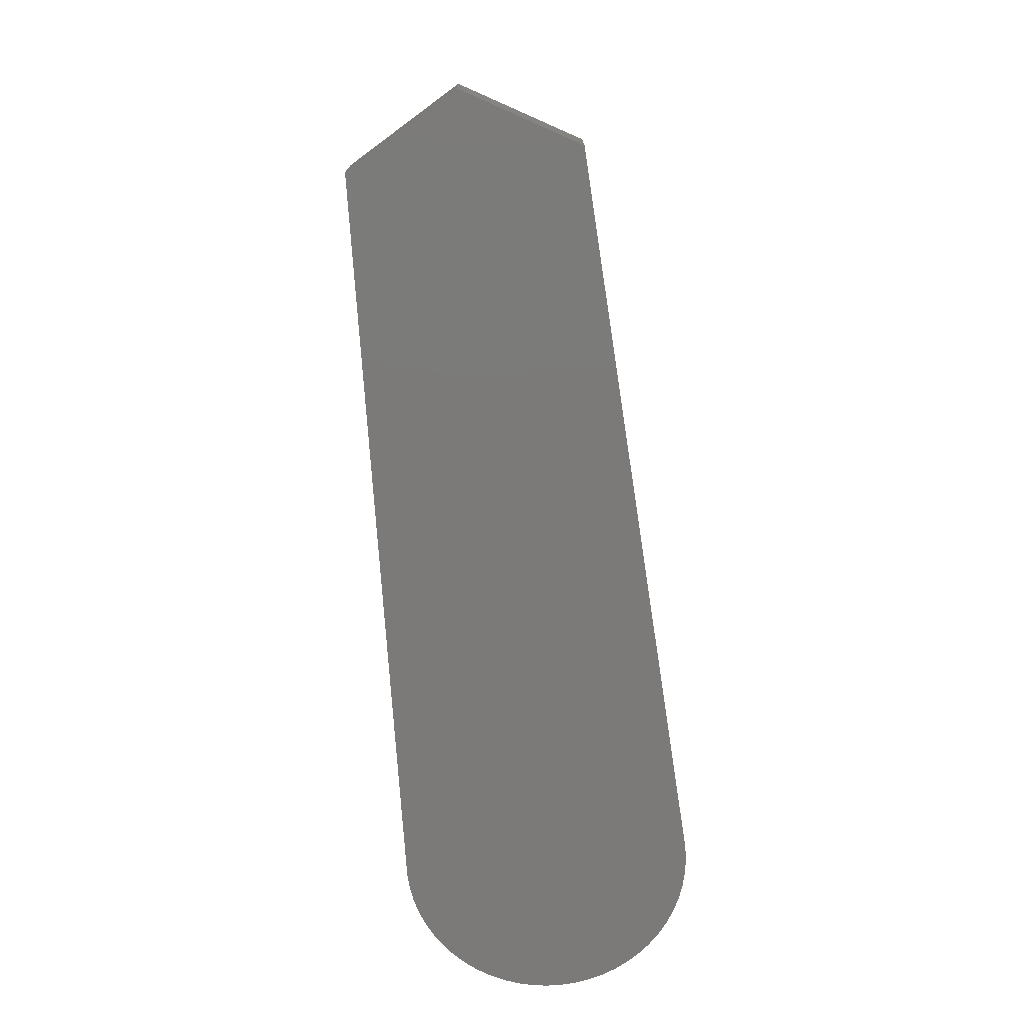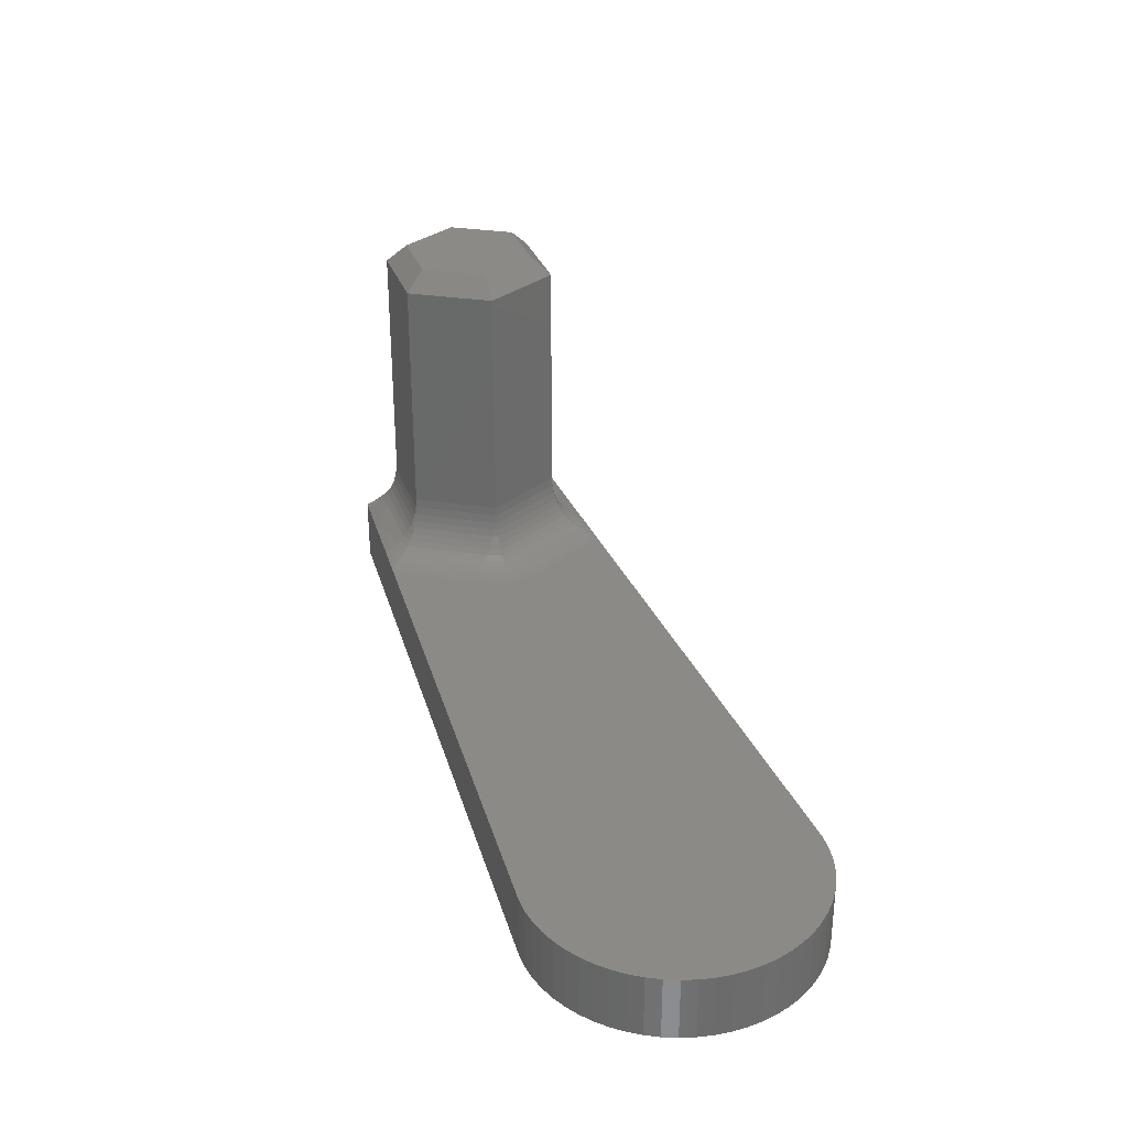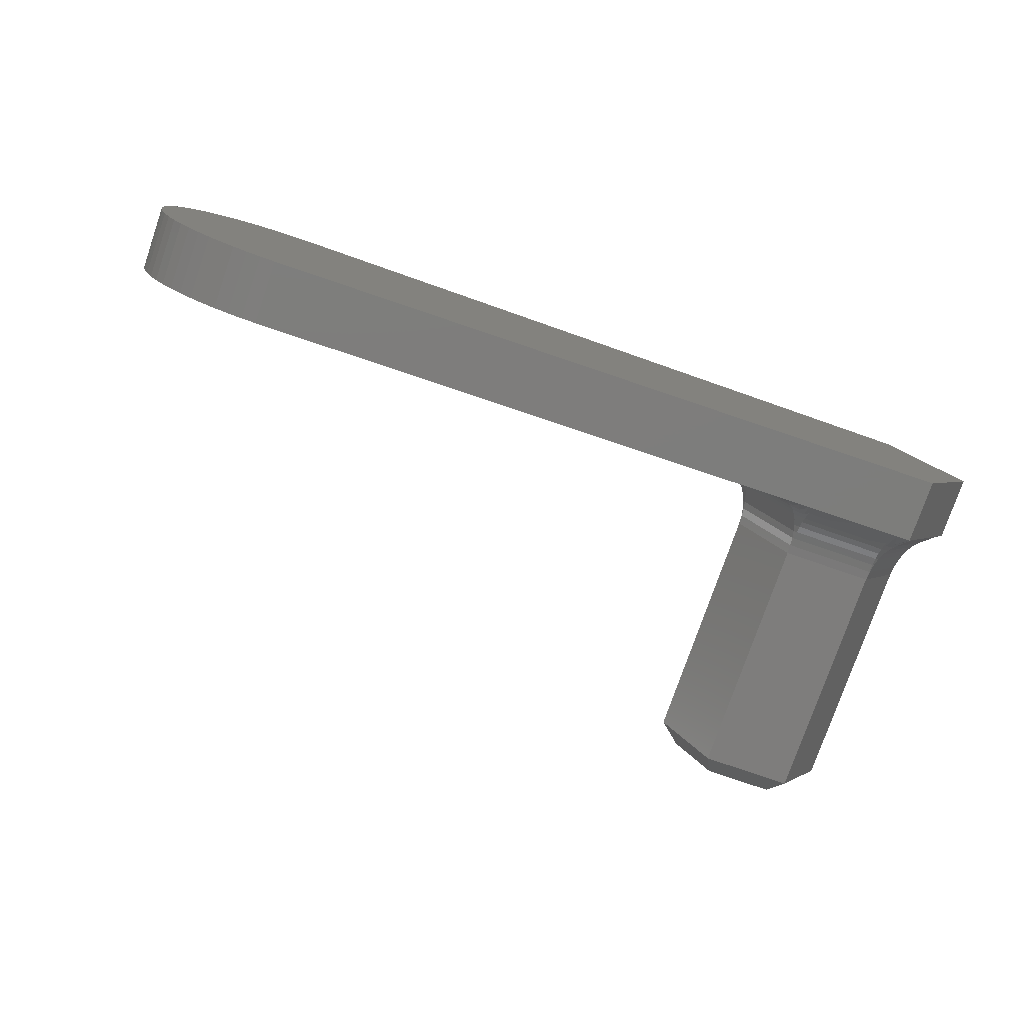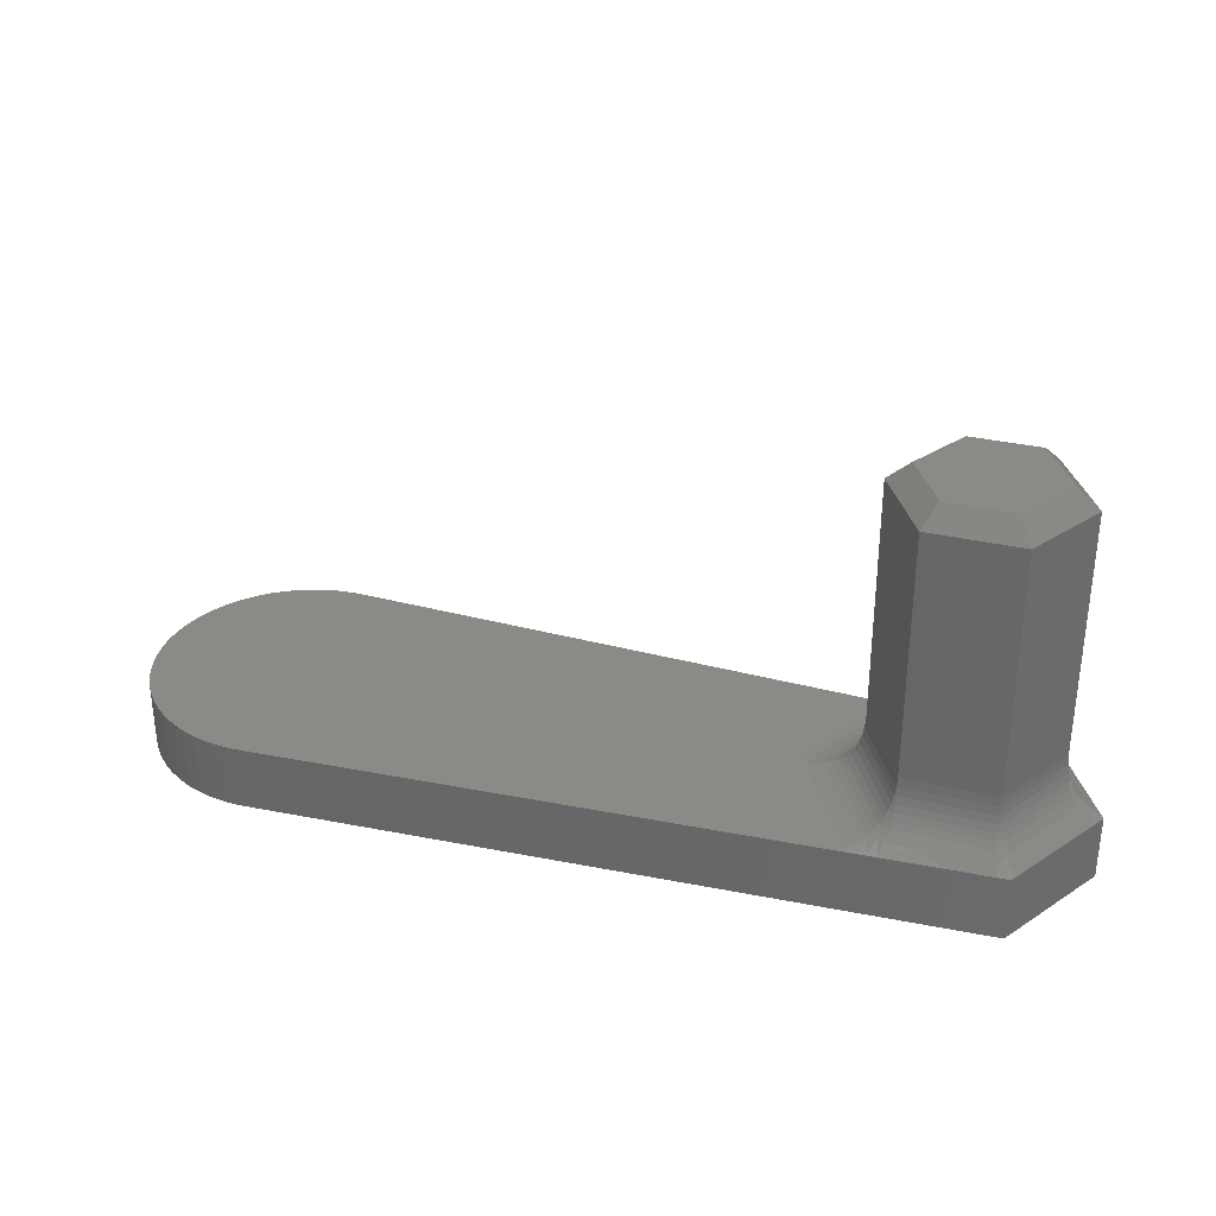
<metadata>
{"format":"stl","ext":"stl","renderer":"f3d","projection":"perspective","resolution":1024,"background":"white","views":[{"elev":-73.7,"azim":-83.7,"up":"+Z"},{"elev":31.5,"azim":72.2,"up":"+Z"},{"elev":-77.4,"azim":161.0,"up":"+Y"},{"elev":32.3,"azim":-162.0,"up":"+Z"}]}
</metadata>
<code>
# stl→obj: 275 verts, 570 faces
v -2.771 0 3.848
v -1.386 2.4 11.4
v -1.386 2.4 3.848
v -2.771 0 11.4
v 24.38 -0.4599 0
v 24.38 0.4599 0
v 24.4 0 0
v 24.3 -0.9148 0
v 24.3 0.9148 0
v 24.18 -1.36 0
v 24.18 1.36 0
v 24.02 -1.79 0
v 24.02 1.79 0
v 23.81 -2.2 0
v 23.81 2.2 0
v 23.56 -2.586 0
v 23.56 2.586 0
v 23.27 -2.944 0
v 23.27 2.944 0
v 22.94 -3.27 0
v 22.94 3.27 0
v 22.59 -3.56 0
v 22.59 3.56 0
v 22.2 -3.811 0
v 22.2 3.811 0
v 21.79 -4.02 0
v 21.79 4.02 0
v 21.36 -4.185 0
v 21.36 4.185 0
v 20.91 -4.304 0
v 20.91 4.304 0
v 20.46 -4.376 0
v 20.46 4.376 0
v 20 -4.4 0
v 20 4.4 0
v -1.963 -3.4 0
v -1.963 3.4 0
v -3.926 0 0
v 1.386 -2.4 11.4
v 2.771 0 3.848
v 2.771 0 11.4
v 1.386 -2.4 3.848
v -1.386 -2.4 3.848
v -1.386 -2.4 11.4
v 1.386 2.4 3.848
v 1.386 2.4 11.4
v -2.078 0 12
v -1.039 -1.8 12
v -1.039 1.8 12
v 2.078 0 12
v 1.039 -1.8 12
v 1.039 1.8 12
v 21.36 -4.185 2
v 20.91 -4.304 2
v 24.18 -1.36 2
v 24.3 -0.9148 2
v 24.38 -0.4599 2
v 20 4.4 2
v 20.46 4.376 2
v -3.926 0 2
v -1.963 -3.4 2
v 23.27 2.944 2
v 22.94 3.27 2
v -1.963 3.4 2
v 21.79 4.02 2
v 22.2 3.811 2
v 24.38 0.4599 2
v 24.3 0.9148 2
v 22.59 -3.56 2
v 22.2 -3.811 2
v 23.81 2.2 2
v 23.56 2.586 2
v 20 -4.4 2
v 23.27 -2.944 2
v 23.56 -2.586 2
v 24.02 -1.79 2
v 23.81 -2.2 2
v 24.4 0 2
v 20.46 -4.376 2
v 20.91 4.304 2
v 24.02 1.79 2
v 21.36 4.185 2
v 24.18 1.36 2
v 22.94 -3.27 2
v 21.79 -4.02 2
v 22.59 3.56 2
v 4.619 0 2
v 4.078 1.307 2
v 2.745 3.614 2
v -0.2525 3.478 2
v -0.5454 3.464 2
v 4.078 -1.307 2
v 2.745 -3.614 2
v -0.2525 -3.478 2
v -0.5454 -3.464 2
v 4.335 0 2.024
v 3.877 -1.106 2.024
v 3.664 -1.475 2.024
v 2.536 -3.427 2.024
v 3.664 1.475 2.024
v 3.877 1.106 2.024
v -0.5925 3.462 2
v 2.563 3.606 2
v 2.571 3.585 2.003
v -0.2524 3.478 2
v 2.563 3.561 2.007
v 2.536 3.427 2.024
v -0.5925 -3.462 2
v 2.563 -3.561 2.007
v 2.571 -3.585 2.003
v 2.563 -3.606 2
v -0.2524 -3.478 2
v 4.074 0 2.071
v 3.693 -0.9213 2.071
v -0.7908 -3.453 2
v 2.228 -3.504 2.026
v 2.228 -3.591 2
v 2.307 3.321 2.071
v 3.693 0.9213 2.071
v 2.291 -3.328 2.071
v 2.307 -3.321 2.071
v 2.291 3.328 2.071
v 2.228 3.504 2.026
v -0.7908 3.453 2
v 2.228 3.591 2
v -0.8135 3.452 2
v 1.893 3.575 2
v 1.891 3.479 2.043
v 3.837 0 2.142
v 3.525 -0.7538 2.142
v 1.969 -3.224 2.142
v 1.891 -3.479 2.043
v 1.969 3.224 2.142
v 2.139 3.154 2.142
v 2.139 -3.154 2.142
v -0.8135 -3.452 2
v 1.893 -3.575 2
v 3.525 0.7538 2.142
v 1.698 3.123 2.237
v 1.989 3.003 2.237
v 1.567 3.459 2.061
v -1.943 3.401 2
v -1.526 3.42 2
v -1.946 3.371 2.018
v 1.558 3.56 2
v -1.943 -3.401 2
v -1.526 -3.42 2
v -1.946 -3.371 2.018
v 1.558 -3.56 2
v 1.567 -3.459 2.061
v -1.966 3.388 2.002
v -1.969 3.39 2
v -1.969 -3.39 2
v -1.966 -3.388 2.002
v 1.989 -3.003 2.237
v 1.698 -3.123 2.237
v 3.624 0 2.237
v 3.374 0.603 2.237
v 3.374 -0.603 2.237
v 1.386 3.195 2.242
v 1.479 3.025 2.355
v 0.6322 3.195 2.242
v -1.686 -2.939 2.355
v -1.699 -2.933 2.355
v -1.699 2.933 2.355
v -2.026 3.149 2.055
v -1.686 2.939 2.355
v -2.026 -3.149 2.055
v 1.855 2.869 2.355
v 1.855 -2.869 2.355
v 3.24 -0.469 2.355
v 3.435 0 2.355
v -2.085 3.188 2
v -3.654 0.471 2
v -3.58 0 2.231
v 1.479 -3.025 2.355
v 1.386 -3.195 2.242
v 0.6322 -3.195 2.242
v 3.24 0.469 2.355
v -3.654 -0.471 2
v -2.085 -3.188 2
v -3.168 -0.397 2.423
v -2.616 -1.354 2.423
v -3.179 -0.2174 2.497
v -0.8626 2.897 2.497
v -1.386 2.978 2.404
v -1.45 2.871 2.497
v 1.386 -2.897 2.497
v -0.8626 -2.897 2.497
v -3.179 0.2174 2.497
v -3.269 0 2.497
v -1.783 -2.797 2.423
v -1.709 -2.764 2.497
v -1.386 -2.978 2.404
v -1.45 -2.871 2.497
v 3.269 0 2.497
v 3.123 -0.3518 2.497
v 1.386 2.897 2.497
v 3.123 0.3518 2.497
v -1.783 2.797 2.423
v -1.709 2.764 2.497
v -2.616 1.354 2.423
v -3.168 0.397 2.423
v 1.737 -2.752 2.497
v 1.737 2.752 2.497
v -1.637 2.651 2.663
v -3.023 0.2513 2.663
v -3.127 0 2.663
v 3.023 -0.2513 2.663
v 3.127 0 2.663
v 1.637 2.651 2.663
v 3.023 0.2513 2.663
v -1.637 -2.651 2.663
v -1.386 -2.755 2.663
v -3.023 -0.2513 2.663
v 1.386 -2.755 2.663
v 1.637 -2.651 2.663
v -1.386 2.755 2.663
v 1.386 2.755 2.663
v -1.386 2.637 2.853
v 1.386 2.637 2.853
v -2.939 0.1675 2.853
v -3.008 0 2.853
v -1.553 2.567 2.853
v 1.386 -2.637 2.853
v -1.386 -2.637 2.853
v 1.553 -2.567 2.853
v 2.939 -0.1675 2.853
v 1.553 2.567 2.853
v 2.939 0.1675 2.853
v 3.008 0 2.853
v -1.553 -2.567 2.853
v -2.939 -0.1675 2.853
v -1.486 -2.5 3.066
v -1.386 -2.542 3.066
v 2.872 -0.1005 3.066
v 2.913 0 3.066
v 1.486 -2.5 3.066
v 1.486 2.5 3.066
v 1.386 2.542 3.066
v -1.486 2.5 3.066
v -2.872 0.1005 3.066
v -1.386 2.542 3.066
v 2.872 0.1005 3.066
v 1.386 -2.542 3.066
v -2.913 0 3.066
v -2.872 -0.1005 3.066
v 1.436 -2.45 3.303
v 1.386 -2.471 3.303
v -1.436 -2.45 3.303
v -1.386 -2.471 3.303
v 1.436 2.45 3.303
v 2.822 0.05025 3.303
v 2.842 0 3.303
v -2.822 -0.05025 3.303
v -2.842 0 3.303
v 2.822 -0.05025 3.303
v -2.822 0.05025 3.303
v -1.436 2.45 3.303
v 1.386 2.471 3.303
v -1.386 2.471 3.303
v -1.402 2.417 3.563
v -1.386 2.424 3.563
v 1.402 -2.417 3.563
v 1.386 -2.424 3.563
v -1.386 -2.424 3.563
v -2.788 0.01675 3.563
v 1.386 2.424 3.563
v -2.795 0 3.563
v 2.788 0.01675 3.563
v 2.795 0 3.563
v -1.402 -2.417 3.563
v -2.788 -0.01675 3.563
v 1.402 2.417 3.563
v 2.788 -0.01675 3.563
f 1 2 3
f 2 1 4
f 5 6 7
f 8 6 5
f 8 9 6
f 10 9 8
f 10 11 9
f 12 11 10
f 12 13 11
f 14 13 12
f 14 15 13
f 16 15 14
f 16 17 15
f 18 17 16
f 18 19 17
f 20 19 18
f 20 21 19
f 22 21 20
f 22 23 21
f 24 23 22
f 24 25 23
f 26 25 24
f 26 27 25
f 28 27 26
f 28 29 27
f 30 29 28
f 30 31 29
f 32 31 30
f 32 33 31
f 34 33 32
f 34 35 33
f 36 35 34
f 36 37 35
f 37 36 38
f 39 40 41
f 40 39 42
f 43 4 1
f 4 43 44
f 45 2 46
f 2 45 3
f 43 39 44
f 39 43 42
f 41 45 46
f 45 41 40
f 47 4 48
f 2 4 49
f 50 51 41
f 41 52 50
f 46 49 52
f 49 46 2
f 44 51 48
f 51 44 39
f 49 4 47
f 41 51 39
f 48 4 44
f 46 52 41
f 52 51 50
f 49 51 52
f 49 48 51
f 48 49 47
f 30 53 54
f 53 30 28
f 55 8 56
f 8 55 10
f 56 5 57
f 5 56 8
f 33 58 59
f 58 33 35
f 36 60 38
f 60 36 61
f 62 21 63
f 21 62 19
f 35 64 58
f 64 35 37
f 25 65 66
f 65 25 27
f 67 9 68
f 9 67 6
f 38 64 37
f 64 38 60
f 24 69 70
f 69 24 22
f 71 17 72
f 17 71 15
f 36 73 61
f 73 36 34
f 74 16 75
f 16 74 18
f 76 10 55
f 10 76 12
f 77 12 76
f 12 77 14
f 78 6 67
f 6 78 7
f 75 14 77
f 14 75 16
f 34 79 73
f 79 34 32
f 31 59 80
f 59 31 33
f 81 15 71
f 15 81 13
f 29 80 82
f 80 29 31
f 27 82 65
f 82 27 29
f 68 11 83
f 11 68 9
f 32 54 79
f 54 32 30
f 83 13 81
f 13 83 11
f 84 18 74
f 18 84 20
f 22 84 69
f 84 22 20
f 28 85 53
f 85 28 26
f 72 19 62
f 19 72 17
f 57 7 78
f 7 57 5
f 67 57 78
f 68 57 67
f 68 56 57
f 83 56 68
f 83 55 56
f 81 55 83
f 81 76 55
f 71 76 81
f 71 77 76
f 72 77 71
f 72 75 77
f 62 75 72
f 62 74 75
f 63 74 62
f 63 84 74
f 86 84 63
f 86 69 84
f 66 69 86
f 66 70 69
f 65 70 66
f 65 85 70
f 82 85 65
f 82 53 85
f 80 53 82
f 80 54 53
f 59 54 80
f 59 79 54
f 58 79 59
f 58 73 79
f 58 87 73
f 58 88 87
f 58 89 88
f 90 89 58
f 89 90 90
f 90 64 91
f 64 90 58
f 92 73 87
f 93 73 92
f 94 93 94
f 93 94 73
f 94 61 73
f 61 94 95
f 23 66 86
f 66 23 25
f 21 86 63
f 86 21 23
f 26 70 85
f 70 26 24
f 96 92 87
f 92 96 97
f 97 98 92
f 98 93 92
f 93 98 99
f 88 100 101
f 91 64 102
f 89 103 104
f 90 103 89
f 103 90 105
f 89 104 106
f 89 100 88
f 100 89 107
f 108 61 95
f 93 109 110
f 111 93 110
f 94 111 112
f 111 94 93
f 106 107 89
f 88 96 87
f 96 88 101
f 93 99 109
f 113 97 96
f 97 113 114
f 115 61 108
f 111 116 117
f 112 117 112
f 117 112 111
f 106 118 107
f 118 106 104
f 100 119 101
f 118 100 107
f 100 118 119
f 120 110 121
f 110 120 111
f 114 98 97
f 121 98 114
f 98 121 99
f 109 121 110
f 121 109 99
f 122 104 103
f 104 122 118
f 101 113 96
f 113 101 119
f 111 120 116
f 122 103 123
f 102 64 124
f 105 125 103
f 125 105 105
f 103 125 123
f 124 64 126
f 125 127 128
f 127 125 105
f 105 105 127
f 129 114 113
f 114 129 130
f 117 131 132
f 133 123 125
f 123 133 134
f 122 134 118
f 134 122 123
f 133 125 128
f 131 120 135
f 135 120 121
f 120 131 116
f 116 131 117
f 136 61 115
f 137 112 112
f 137 112 117
f 117 132 137
f 119 129 113
f 129 119 138
f 135 114 130
f 114 135 121
f 134 119 118
f 119 134 138
f 127 139 128
f 133 140 134
f 139 133 128
f 133 139 140
f 139 127 141
f 126 142 143
f 142 64 144
f 64 142 126
f 127 145 141
f 105 145 127
f 145 105 105
f 146 136 147
f 146 61 136
f 61 146 148
f 149 137 150
f 112 149 112
f 149 112 137
f 64 151 144
f 64 152 151
f 64 152 152
f 152 64 60
f 153 61 154
f 153 61 153
f 61 153 60
f 155 131 135
f 156 131 155
f 131 156 132
f 137 132 156
f 138 157 129
f 157 138 158
f 155 130 159
f 130 155 135
f 148 154 61
f 140 138 134
f 138 140 158
f 157 130 129
f 130 157 159
f 137 156 150
f 145 160 161
f 160 145 162
f 148 163 164
f 163 148 146
f 164 154 148
f 154 164 153
f 152 165 152
f 165 152 166
f 143 142 167
f 145 105 162
f 164 153 153
f 153 164 168
f 139 169 140
f 139 161 169
f 141 161 139
f 161 141 145
f 170 159 171
f 159 170 155
f 144 167 142
f 167 144 165
f 151 165 144
f 165 151 152
f 172 159 157
f 159 172 171
f 152 173 166
f 174 173 152
f 173 174 174
f 174 152 60
f 175 174 60
f 170 156 155
f 150 176 149
f 156 176 150
f 176 156 170
f 177 149 176
f 149 177 178
f 158 172 157
f 172 158 179
f 175 60 180
f 181 153 168
f 180 181 180
f 181 180 153
f 153 180 60
f 163 146 147
f 178 112 149
f 169 158 140
f 158 169 179
f 182 180 183
f 180 182 184
f 182 180 180
f 185 91 102
f 185 102 124
f 91 185 90
f 126 185 124
f 126 186 185
f 186 143 187
f 143 186 126
f 188 178 177
f 189 178 188
f 178 189 112
f 94 112 189
f 112 112 112
f 112 112 112
f 112 94 112
f 112 94 94
f 190 175 191
f 175 190 174
f 192 181 193
f 183 181 192
f 181 183 180
f 175 184 191
f 184 175 180
f 189 95 94
f 95 189 108
f 108 189 115
f 189 136 115
f 194 136 189
f 194 147 136
f 147 194 195
f 196 171 172
f 171 196 197
f 162 198 160
f 185 162 105
f 105 105 105
f 105 105 105
f 90 105 105
f 90 105 90
f 105 90 185
f 162 185 198
f 179 196 172
f 196 179 199
f 195 163 147
f 193 163 195
f 163 193 164
f 193 168 164
f 168 193 181
f 173 200 201
f 173 202 200
f 202 173 174
f 174 203 202
f 174 203 174
f 203 174 190
f 167 187 143
f 201 167 165
f 167 201 187
f 166 201 165
f 201 166 173
f 204 171 197
f 171 204 170
f 205 179 169
f 179 205 199
f 161 205 169
f 161 198 205
f 198 161 160
f 204 176 170
f 188 176 204
f 176 188 177
f 202 206 200
f 207 202 203
f 202 207 206
f 190 207 203
f 208 190 191
f 190 208 207
f 209 196 210
f 196 209 197
f 211 199 205
f 199 211 212
f 213 195 214
f 213 193 195
f 193 213 192
f 214 195 194
f 196 212 210
f 212 196 199
f 184 208 191
f 184 215 208
f 215 184 182
f 214 189 216
f 189 214 194
f 216 189 188
f 183 215 182
f 183 213 215
f 213 183 192
f 217 197 209
f 197 217 204
f 188 217 216
f 217 188 204
f 218 186 187
f 187 206 218
f 201 206 187
f 206 201 200
f 185 219 198
f 219 185 218
f 218 185 186
f 211 198 219
f 198 211 205
f 219 220 221
f 220 219 218
f 208 222 207
f 222 208 223
f 207 224 206
f 224 207 222
f 214 225 226
f 225 214 216
f 227 209 228
f 209 227 217
f 229 212 211
f 212 229 230
f 210 230 231
f 230 210 212
f 219 229 211
f 229 219 221
f 218 224 220
f 224 218 206
f 215 232 233
f 232 215 213
f 216 227 225
f 227 216 217
f 208 233 223
f 233 208 215
f 228 210 231
f 210 228 209
f 214 232 213
f 232 214 226
f 226 234 232
f 234 226 235
f 236 231 237
f 231 236 228
f 238 228 236
f 228 238 227
f 221 239 229
f 239 221 240
f 222 241 224
f 241 222 242
f 220 241 243
f 241 220 224
f 239 230 229
f 230 239 244
f 226 245 235
f 245 226 225
f 223 242 222
f 242 223 246
f 221 243 240
f 243 221 220
f 225 238 245
f 238 225 227
f 223 247 246
f 247 223 233
f 231 244 237
f 244 231 230
f 233 234 247
f 234 233 232
f 245 248 249
f 248 245 238
f 250 235 251
f 235 250 234
f 252 244 239
f 244 252 253
f 237 253 254
f 253 237 244
f 246 255 256
f 255 246 247
f 257 237 254
f 237 257 236
f 246 258 242
f 258 246 256
f 242 259 241
f 259 242 258
f 248 236 257
f 236 248 238
f 235 249 251
f 249 235 245
f 252 240 260
f 240 252 239
f 243 259 261
f 259 243 241
f 247 250 255
f 250 247 234
f 240 261 260
f 261 240 243
f 261 262 263
f 262 261 259
f 249 264 265
f 264 249 248
f 251 265 266
f 265 251 249
f 258 262 259
f 262 258 267
f 260 263 268
f 263 260 261
f 256 267 258
f 267 256 269
f 254 270 271
f 270 254 253
f 255 272 273
f 272 255 250
f 274 253 252
f 253 274 270
f 256 273 269
f 273 256 255
f 264 257 275
f 257 264 248
f 251 272 250
f 272 251 266
f 275 254 271
f 254 275 257
f 260 274 252
f 274 260 268
f 42 265 264
f 271 40 275
f 43 272 266
f 1 269 273
f 45 270 274
f 270 45 40
f 267 269 1
f 42 275 40
f 275 42 264
f 267 3 262
f 3 267 1
f 266 42 43
f 42 266 265
f 273 43 1
f 43 273 272
f 270 40 271
f 263 262 3
f 268 3 45
f 3 268 263
f 268 45 274

</code>
